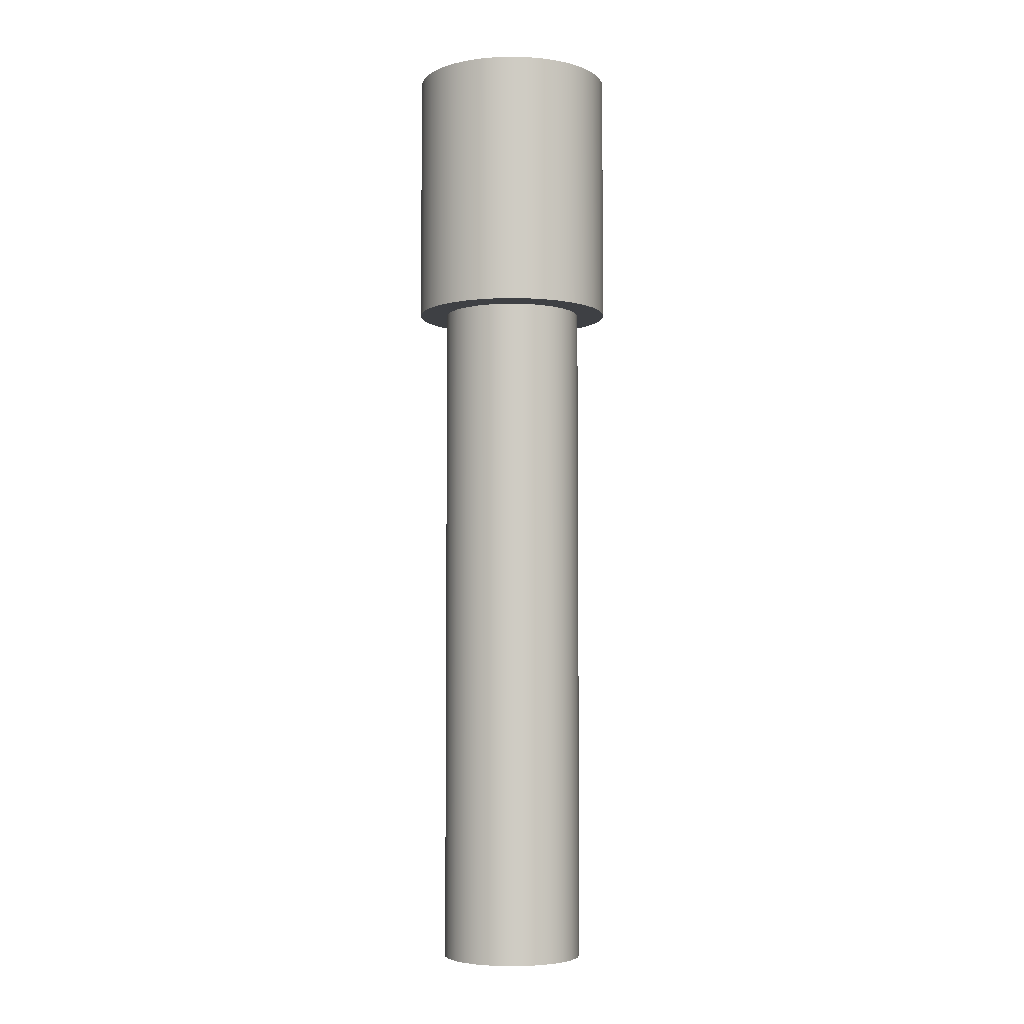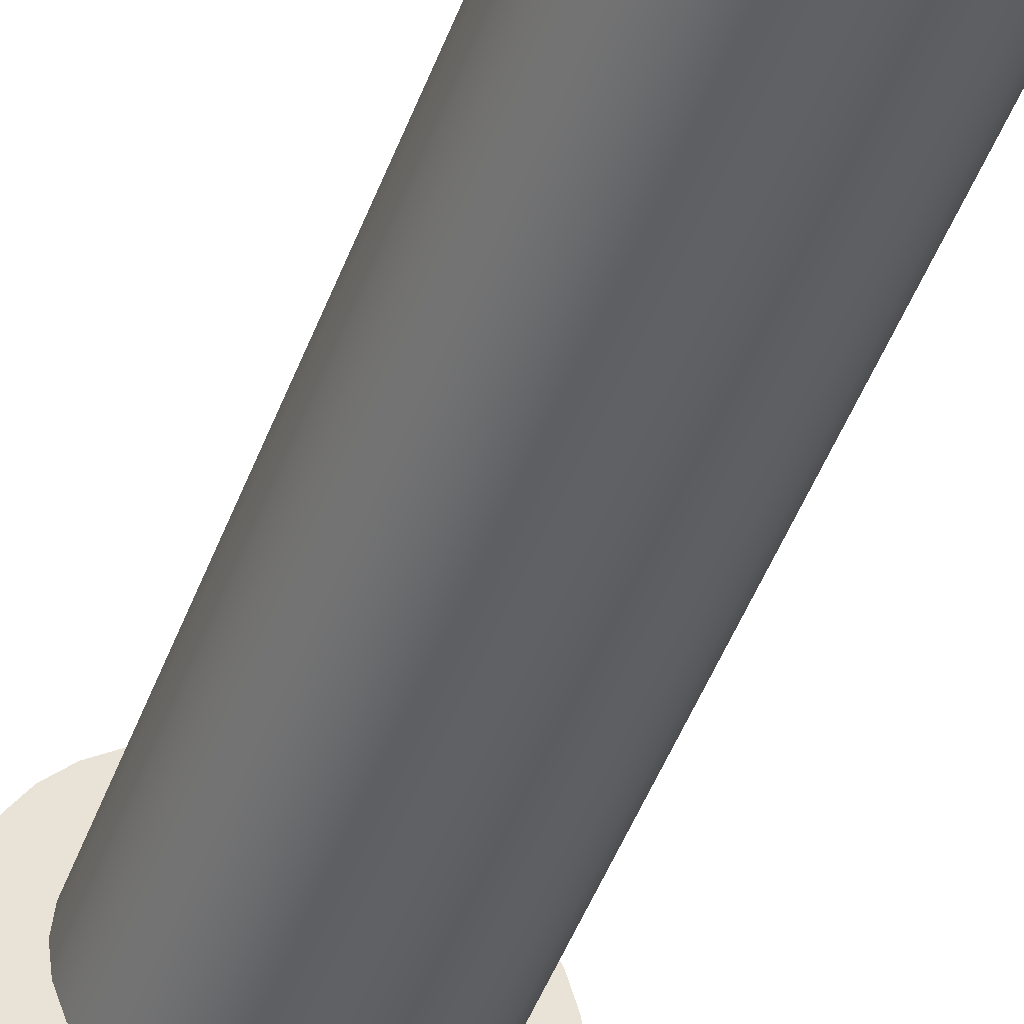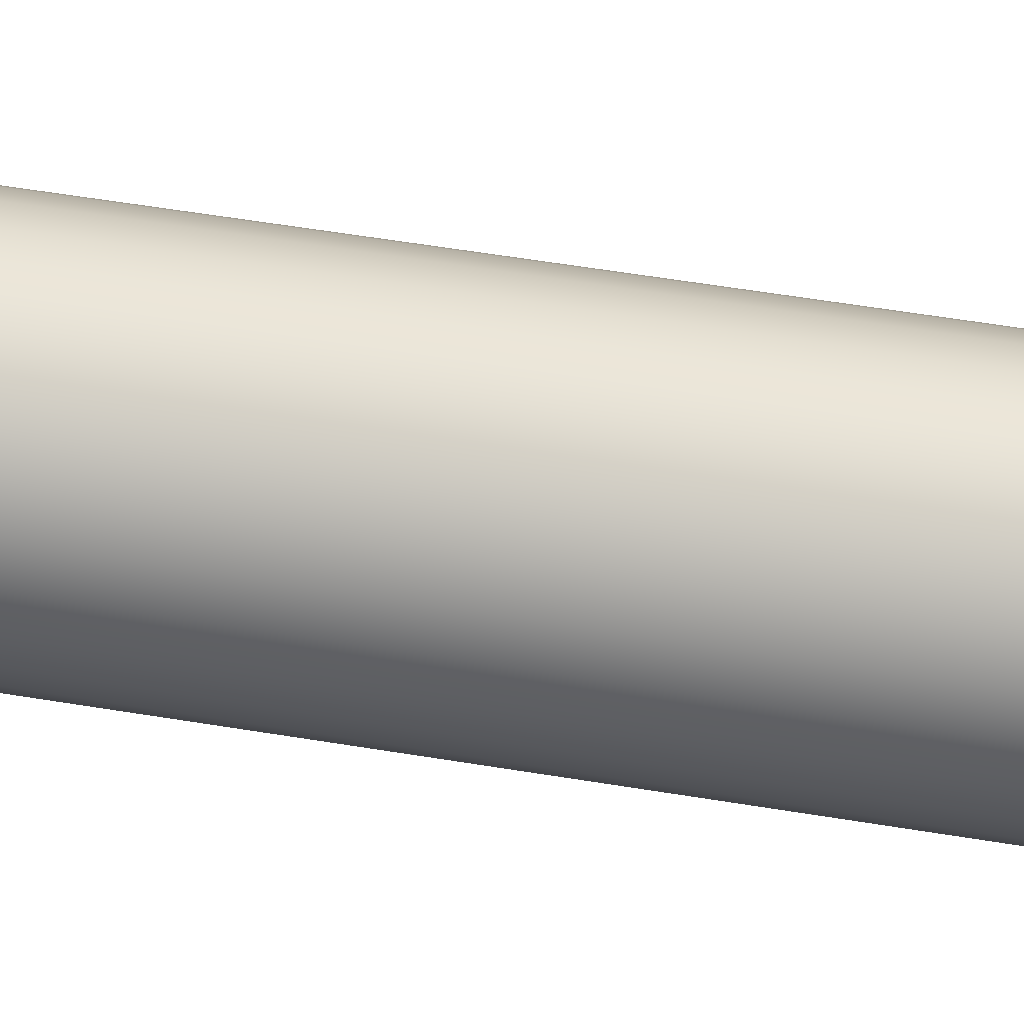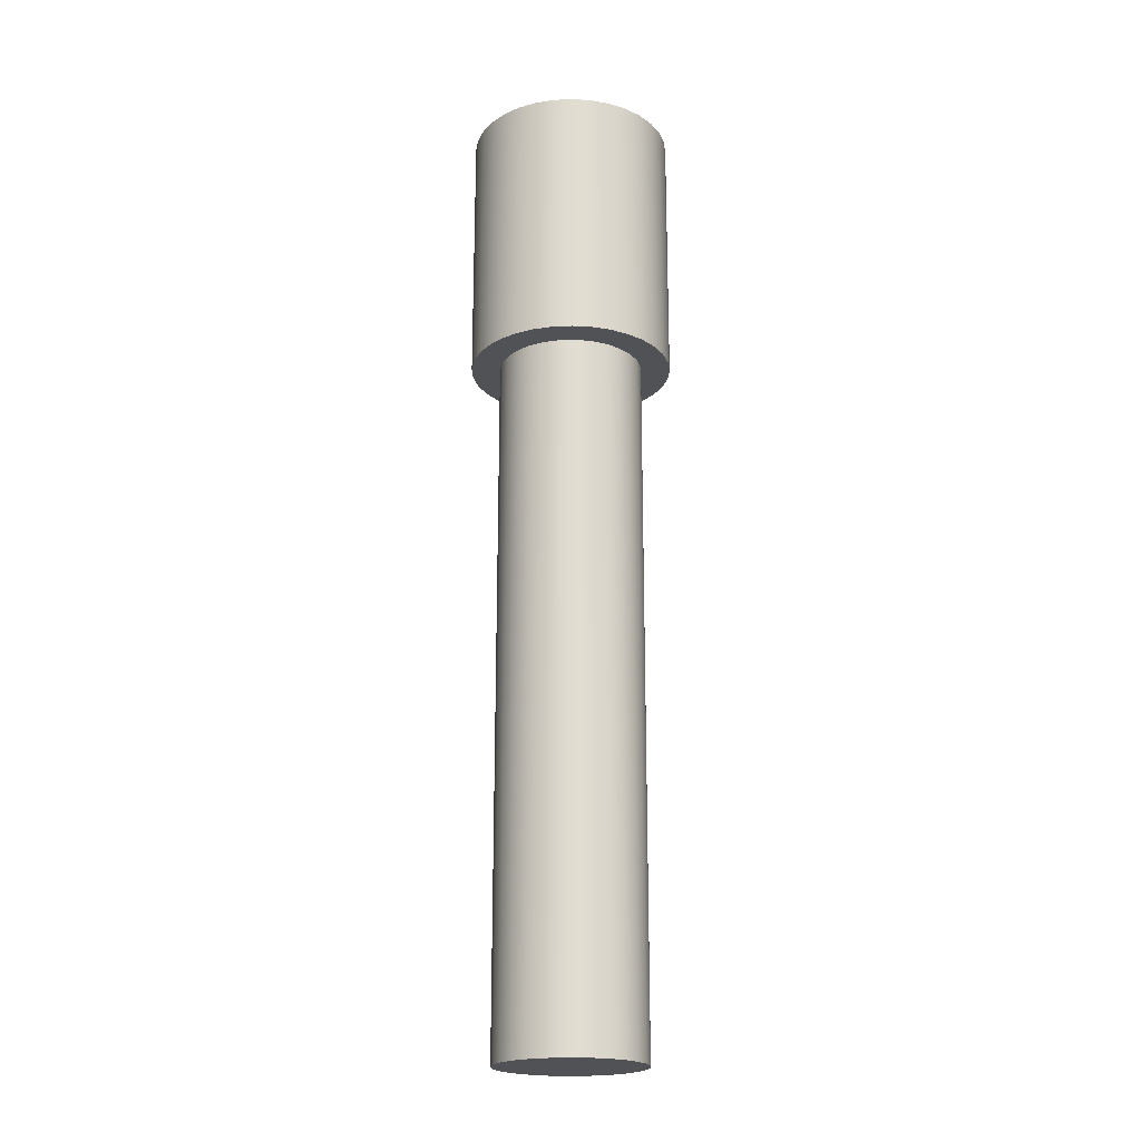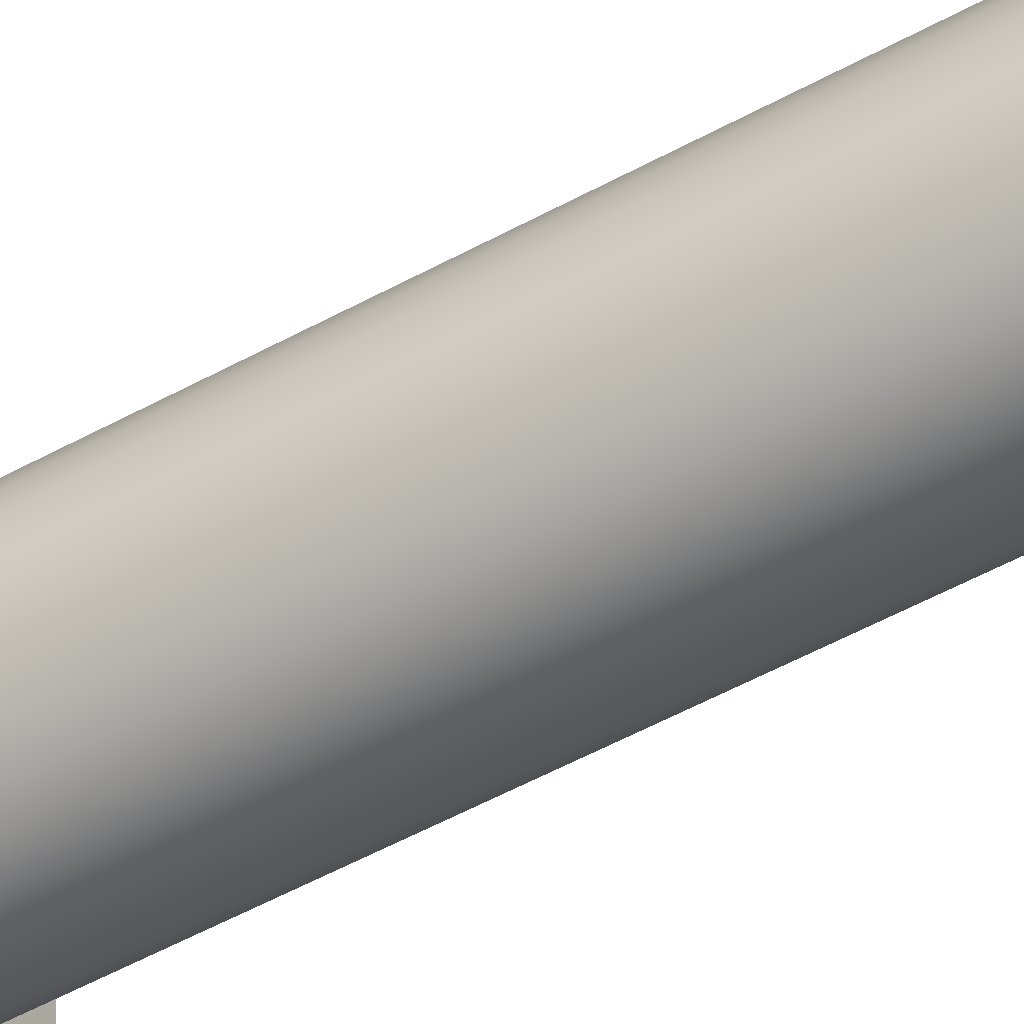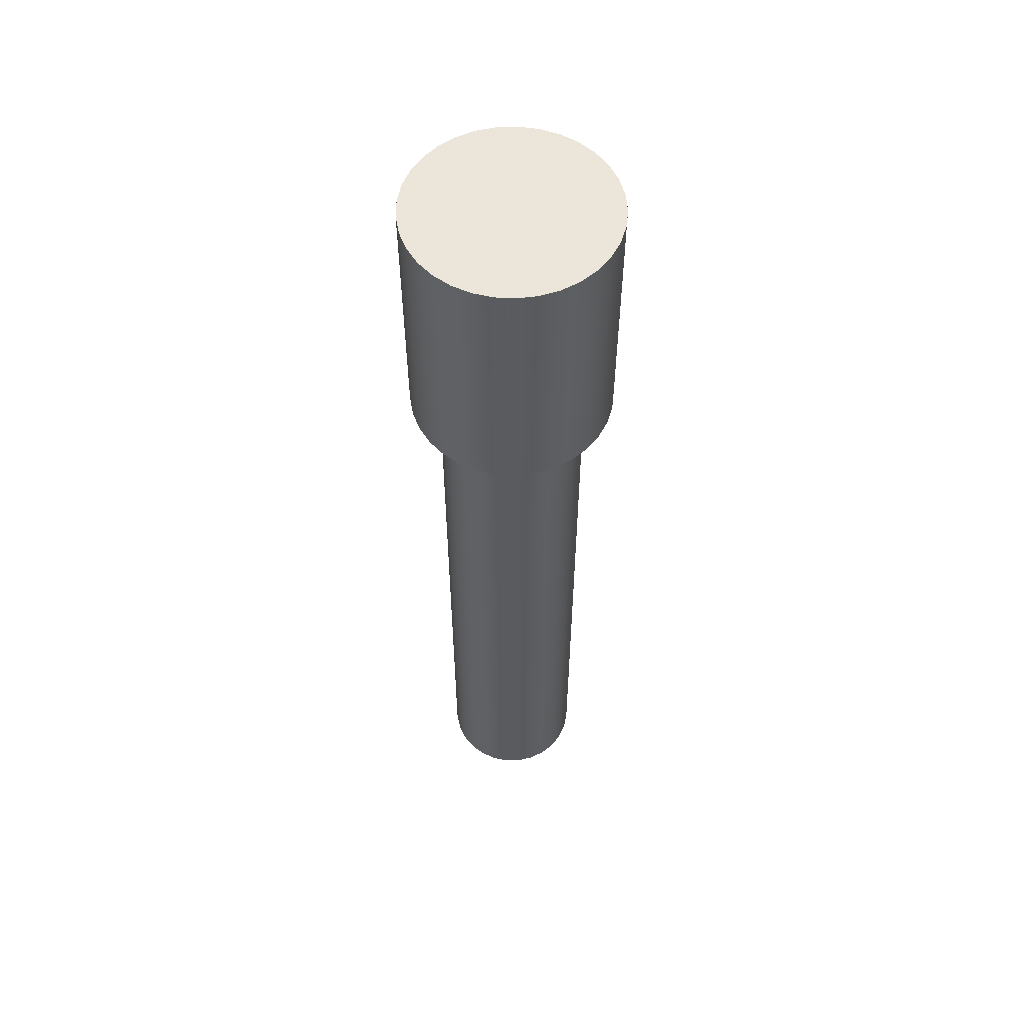
<metadata>
{"format":"obj","ext":"obj","renderer":"f3d","projection":"perspective","resolution":1024,"background":"white","views":[{"elev":-4.9,"azim":-111.6,"up":"+Y"},{"elev":-45.8,"azim":-19.4,"up":"+Z"},{"elev":48.1,"azim":-79.0,"up":"+Z"},{"elev":-20.7,"azim":176.3,"up":"+Y"},{"elev":-54.8,"azim":-60.0,"up":"+Z"},{"elev":56.5,"azim":44.2,"up":"+Y"}]}
</metadata>
<code>
v -0.25 0 3.062e-17
v -0.2437 0 -0.05563
v -0.2252 0 -0.1085
v -0.1955 0 -0.1559
v -0.1559 0 -0.1955
v -0.1085 0 -0.2252
v -0.05563 0 -0.2437
v 1.531e-17 0 -0.25
v 0.05563 0 -0.2437
v 0.1085 0 -0.2252
v 0.1559 0 -0.1955
v 0.1955 0 -0.1559
v 0.2252 0 -0.1085
v 0.2437 0 -0.05563
v 0.25 0 0
v 0.2437 0 0.05563
v 0.2252 0 0.1085
v 0.1955 0 0.1559
v 0.1559 0 0.1955
v 0.1085 0 0.2252
v 0.05563 0 0.2437
v 1.531e-17 0 0.25
v -0.05563 0 0.2437
v -0.1085 0 0.2252
v -0.1559 0 0.1955
v -0.1955 0 0.1559
v -0.2252 0 0.1085
v -0.2437 0 0.05563
v 0.35 2.4 -4.286e-17
v 0.3437 2.4 0.06624
v 0.3249 2.4 0.1301
v 0.2944 2.4 0.1892
v 0.2533 2.4 0.2415
v 0.203 2.4 0.2851
v 0.1454 2.4 0.3184
v 0.08252 2.4 0.3401
v 0.01665 2.4 0.3496
v -0.04981 2.4 0.3464
v -0.1145 2.4 0.3308
v -0.175 2.4 0.3031
v -0.2292 2.4 0.2645
v -0.2751 2.4 0.2164
v -0.3111 2.4 0.1604
v -0.3358 2.4 0.09861
v -0.3484 2.4 0.03327
v -0.3484 2.4 -0.03327
v -0.3358 2.4 -0.09861
v -0.3111 2.4 -0.1604
v -0.2751 2.4 -0.2164
v -0.2292 2.4 -0.2645
v -0.175 2.4 -0.3031
v -0.1145 2.4 -0.3308
v -0.04981 2.4 -0.3464
v 0.01665 2.4 -0.3496
v 0.08252 2.4 -0.3401
v 0.1454 2.4 -0.3184
v 0.203 2.4 -0.2851
v 0.2533 2.4 -0.2415
v 0.2944 2.4 -0.1892
v 0.3249 2.4 -0.1301
v 0.3437 2.4 -0.06624
v 0.25 2.4 -3.062e-17
v 0.2437 2.4 -0.05563
v 0.2252 2.4 -0.1085
v 0.1955 2.4 -0.1559
v 0.1559 2.4 -0.1955
v 0.1085 2.4 -0.2252
v 0.05563 2.4 -0.2437
v -1.531e-17 2.4 -0.25
v -0.05563 2.4 -0.2437
v -0.1085 2.4 -0.2252
v -0.1559 2.4 -0.1955
v -0.1955 2.4 -0.1559
v -0.2252 2.4 -0.1085
v -0.2437 2.4 -0.05563
v -0.25 2.4 0
v -0.2437 2.4 0.05563
v -0.2252 2.4 0.1085
v -0.1955 2.4 0.1559
v -0.1559 2.4 0.1955
v -0.1085 2.4 0.2252
v -0.05563 2.4 0.2437
v -1.531e-17 2.4 0.25
v 0.05563 2.4 0.2437
v 0.1085 2.4 0.2252
v 0.1559 2.4 0.1955
v 0.1955 2.4 0.1559
v 0.2252 2.4 0.1085
v 0.2437 2.4 0.05563
v 0.25 2.4 -3.062e-17
v 0.2437 2.4 0.05563
v 0.2252 2.4 0.1085
v 0.1955 2.4 0.1559
v 0.1559 2.4 0.1955
v 0.1085 2.4 0.2252
v 0.05563 2.4 0.2437
v -1.531e-17 2.4 0.25
v -0.05563 2.4 0.2437
v -0.1085 2.4 0.2252
v -0.1559 2.4 0.1955
v -0.1955 2.4 0.1559
v -0.2252 2.4 0.1085
v -0.2437 2.4 0.05563
v -0.25 2.4 0
v -0.2437 2.4 -0.05563
v -0.2252 2.4 -0.1085
v -0.1955 2.4 -0.1559
v -0.1559 2.4 -0.1955
v -0.1085 2.4 -0.2252
v -0.05563 2.4 -0.2437
v -1.531e-17 2.4 -0.25
v 0.05563 2.4 -0.2437
v 0.1085 2.4 -0.2252
v 0.1559 2.4 -0.1955
v 0.1955 2.4 -0.1559
v 0.2252 2.4 -0.1085
v 0.2437 2.4 -0.05563
v -0.25 0 3.062e-17
v -0.2437 0 0.05563
v -0.2252 0 0.1085
v -0.1955 0 0.1559
v -0.1559 0 0.1955
v -0.1085 0 0.2252
v -0.05563 0 0.2437
v 1.531e-17 0 0.25
v 0.05563 0 0.2437
v 0.1085 0 0.2252
v 0.1559 0 0.1955
v 0.1955 0 0.1559
v 0.2252 0 0.1085
v 0.2437 0 0.05563
v 0.25 0 0
v 0.2437 0 -0.05563
v 0.2252 0 -0.1085
v 0.1955 0 -0.1559
v 0.1559 0 -0.1955
v 0.1085 0 -0.2252
v 0.05563 0 -0.2437
v 1.531e-17 0 -0.25
v -0.05563 0 -0.2437
v -0.1085 0 -0.2252
v -0.1559 0 -0.1955
v -0.1955 0 -0.1559
v -0.2252 0 -0.1085
v -0.2437 0 -0.05563
v -0.25 0 3.062e-17
v -0.25 2.4 0
v 0.35 3.3 -4.286e-17
v 0.3437 3.3 -0.06624
v 0.3249 3.3 -0.1301
v 0.2944 3.3 -0.1892
v 0.2533 3.3 -0.2415
v 0.203 3.3 -0.2851
v 0.1454 3.3 -0.3184
v 0.08252 3.3 -0.3401
v 0.01665 3.3 -0.3496
v -0.04981 3.3 -0.3464
v -0.1145 3.3 -0.3308
v -0.175 3.3 -0.3031
v -0.2292 3.3 -0.2645
v -0.2751 3.3 -0.2164
v -0.3111 3.3 -0.1604
v -0.3358 3.3 -0.09861
v -0.3484 3.3 -0.03327
v -0.3484 3.3 0.03327
v -0.3358 3.3 0.09861
v -0.3111 3.3 0.1604
v -0.2751 3.3 0.2164
v -0.2292 3.3 0.2645
v -0.175 3.3 0.3031
v -0.1145 3.3 0.3308
v -0.04981 3.3 0.3464
v 0.01665 3.3 0.3496
v 0.08252 3.3 0.3401
v 0.1454 3.3 0.3184
v 0.203 3.3 0.2851
v 0.2533 3.3 0.2415
v 0.2944 3.3 0.1892
v 0.3249 3.3 0.1301
v 0.3437 3.3 0.06624
v 0.35 3.3 -4.286e-17
v 0.3437 3.3 0.06624
v 0.3249 3.3 0.1301
v 0.2944 3.3 0.1892
v 0.2533 3.3 0.2415
v 0.203 3.3 0.2851
v 0.1454 3.3 0.3184
v 0.08252 3.3 0.3401
v 0.01665 3.3 0.3496
v -0.04981 3.3 0.3464
v -0.1145 3.3 0.3308
v -0.175 3.3 0.3031
v -0.2292 3.3 0.2645
v -0.2751 3.3 0.2164
v -0.3111 3.3 0.1604
v -0.3358 3.3 0.09861
v -0.3484 3.3 0.03327
v -0.3484 3.3 -0.03327
v -0.3358 3.3 -0.09861
v -0.3111 3.3 -0.1604
v -0.2751 3.3 -0.2164
v -0.2292 3.3 -0.2645
v -0.175 3.3 -0.3031
v -0.1145 3.3 -0.3308
v -0.04981 3.3 -0.3464
v 0.01665 3.3 -0.3496
v 0.08252 3.3 -0.3401
v 0.1454 3.3 -0.3184
v 0.203 3.3 -0.2851
v 0.2533 3.3 -0.2415
v 0.2944 3.3 -0.1892
v 0.3249 3.3 -0.1301
v 0.3437 3.3 -0.06624
v 0.35 2.4 -4.286e-17
v 0.3437 2.4 -0.06624
v 0.3249 2.4 -0.1301
v 0.2944 2.4 -0.1892
v 0.2533 2.4 -0.2415
v 0.203 2.4 -0.2851
v 0.1454 2.4 -0.3184
v 0.08252 2.4 -0.3401
v 0.01665 2.4 -0.3496
v -0.04981 2.4 -0.3464
v -0.1145 2.4 -0.3308
v -0.175 2.4 -0.3031
v -0.2292 2.4 -0.2645
v -0.2751 2.4 -0.2164
v -0.3111 2.4 -0.1604
v -0.3358 2.4 -0.09861
v -0.3484 2.4 -0.03327
v -0.3484 2.4 0.03327
v -0.3358 2.4 0.09861
v -0.3111 2.4 0.1604
v -0.2751 2.4 0.2164
v -0.2292 2.4 0.2645
v -0.175 2.4 0.3031
v -0.1145 2.4 0.3308
v -0.04981 2.4 0.3464
v 0.01665 2.4 0.3496
v 0.08252 2.4 0.3401
v 0.1454 2.4 0.3184
v 0.203 2.4 0.2851
v 0.2533 2.4 0.2415
v 0.2944 2.4 0.1892
v 0.3249 2.4 0.1301
v 0.3437 2.4 0.06624
v 0.35 2.4 -4.286e-17
v 0.35 3.3 -4.286e-17
f 2 14 1
f 1 14 15
f 1 15 28
f 28 15 16
f 28 16 27
f 27 16 17
f 27 17 26
f 26 17 18
f 26 18 25
f 25 18 19
f 25 19 24
f 24 19 20
f 24 20 23
f 23 20 21
f 23 21 22
f 14 2 13
f 13 2 3
f 13 3 12
f 12 3 4
f 12 4 11
f 11 4 5
f 11 5 10
f 10 5 6
f 10 6 9
f 9 6 7
f 9 7 8
f 61 29 62
f 62 29 30
f 62 30 89
f 89 30 31
f 89 31 88
f 88 31 32
f 88 32 87
f 87 32 33
f 87 33 86
f 86 33 34
f 86 34 85
f 85 34 35
f 85 35 84
f 84 35 36
f 84 36 37
f 84 37 83
f 83 37 38
f 83 38 82
f 82 38 39
f 82 39 81
f 81 39 40
f 81 40 80
f 80 40 41
f 80 41 79
f 79 41 42
f 79 42 43
f 79 43 78
f 78 43 44
f 78 44 77
f 77 44 45
f 77 45 76
f 76 45 46
f 76 46 75
f 75 46 47
f 75 47 74
f 74 47 48
f 74 48 73
f 73 48 49
f 73 49 50
f 73 50 72
f 72 50 51
f 72 51 71
f 71 51 52
f 71 52 70
f 70 52 53
f 70 53 69
f 69 53 54
f 69 54 68
f 68 54 55
f 68 55 56
f 68 56 67
f 67 56 57
f 67 57 66
f 66 57 58
f 66 58 65
f 65 58 59
f 65 59 64
f 64 59 60
f 64 60 63
f 63 60 61
f 63 61 62
f 91 132 90
f 90 132 133
f 90 133 117
f 117 133 134
f 117 134 116
f 116 134 135
f 116 135 115
f 115 135 136
f 115 136 114
f 114 136 137
f 114 137 113
f 113 137 138
f 113 138 112
f 112 138 139
f 112 139 111
f 111 139 140
f 111 140 110
f 110 140 141
f 110 141 109
f 109 141 142
f 109 142 108
f 108 142 143
f 108 143 107
f 107 143 144
f 107 144 106
f 106 144 145
f 106 145 105
f 105 145 104
f 104 145 146
f 147 118 103
f 103 118 119
f 103 119 120
f 132 91 131
f 131 91 92
f 131 92 130
f 130 92 93
f 130 93 129
f 129 93 94
f 129 94 128
f 128 94 95
f 128 95 127
f 127 95 96
f 127 96 126
f 126 96 97
f 126 97 125
f 125 97 98
f 125 98 124
f 124 98 99
f 124 99 123
f 123 99 100
f 123 100 122
f 122 100 101
f 122 101 121
f 121 101 102
f 121 102 120
f 120 102 103
f 149 164 148
f 148 164 165
f 148 165 180
f 180 165 166
f 180 166 179
f 179 166 167
f 179 167 178
f 178 167 168
f 178 168 177
f 177 168 169
f 177 169 176
f 176 169 170
f 176 170 175
f 175 170 171
f 175 171 174
f 174 171 172
f 174 172 173
f 164 149 163
f 163 149 150
f 163 150 162
f 162 150 151
f 162 151 161
f 161 151 152
f 161 152 160
f 160 152 153
f 160 153 159
f 159 153 154
f 159 154 158
f 158 154 155
f 158 155 157
f 157 155 156
f 182 246 181
f 181 246 247
f 248 214 213
f 213 214 215
f 213 215 216
f 182 183 246
f 246 183 245
f 245 183 184
f 245 184 244
f 244 184 185
f 244 185 243
f 243 185 186
f 243 186 242
f 242 186 187
f 242 187 241
f 241 187 188
f 241 188 240
f 240 188 189
f 240 189 239
f 239 189 190
f 239 190 238
f 238 190 191
f 238 191 237
f 237 191 192
f 237 192 236
f 236 192 193
f 236 193 235
f 235 193 194
f 235 194 234
f 234 194 195
f 234 195 233
f 233 195 196
f 233 196 232
f 232 196 197
f 232 197 231
f 231 197 198
f 231 198 230
f 230 198 199
f 230 199 229
f 229 199 200
f 229 200 228
f 228 200 201
f 228 201 227
f 227 201 202
f 227 202 226
f 226 202 203
f 226 203 225
f 225 203 204
f 225 204 224
f 224 204 205
f 224 205 223
f 223 205 206
f 223 206 222
f 222 206 207
f 222 207 221
f 221 207 208
f 221 208 220
f 220 208 209
f 220 209 219
f 219 209 210
f 219 210 218
f 218 210 211
f 218 211 217
f 217 211 212
f 217 212 216
f 216 212 213

</code>
